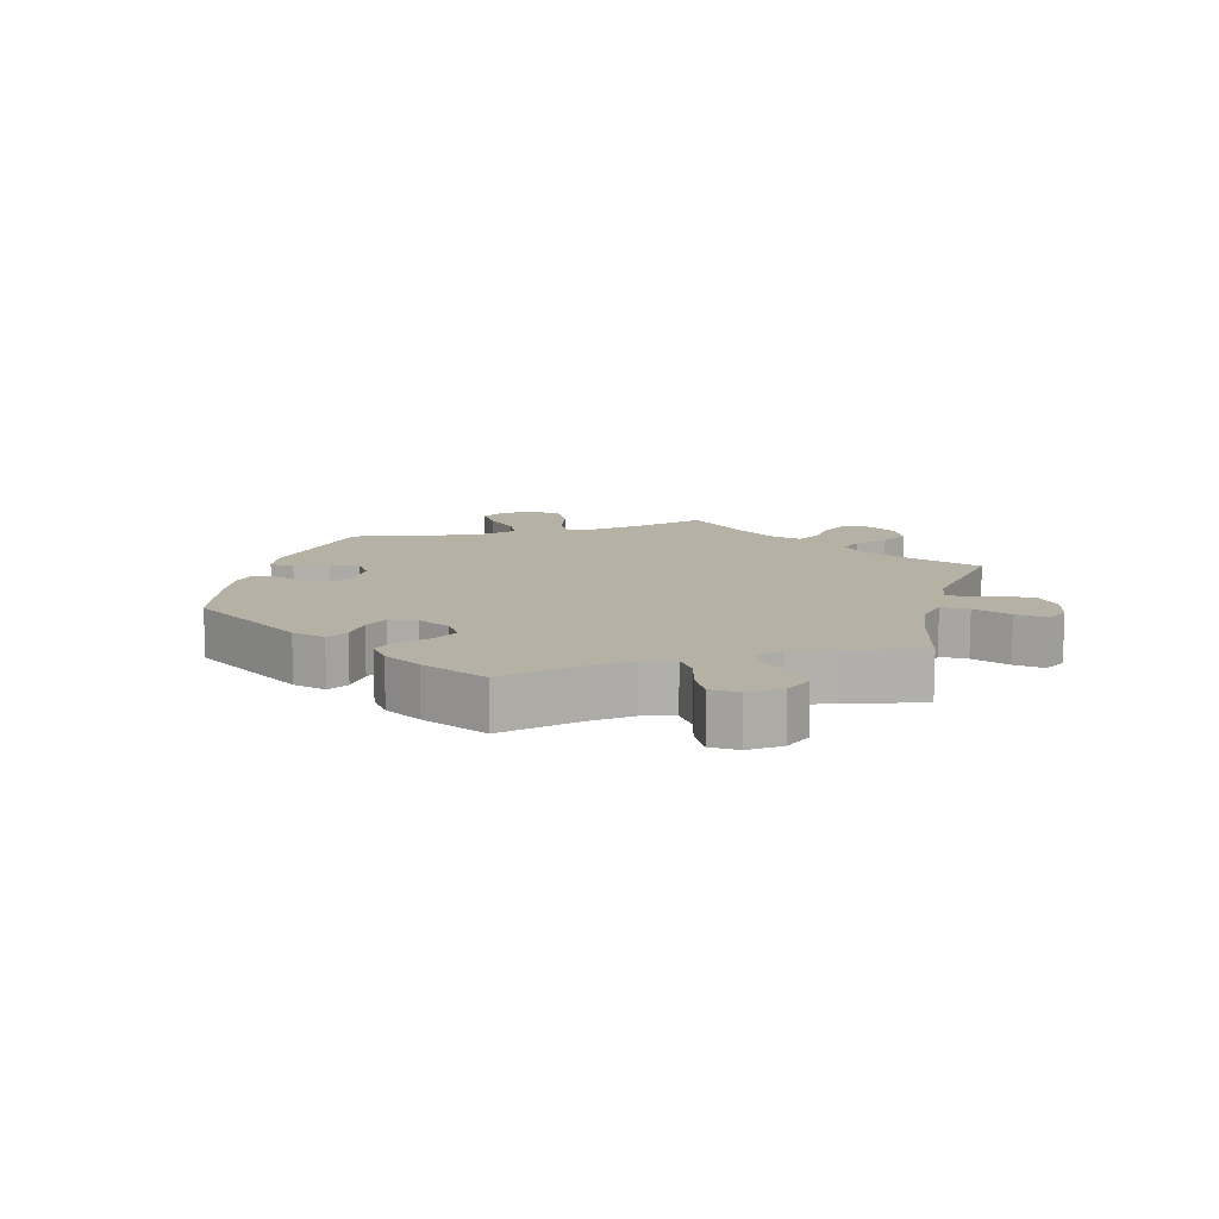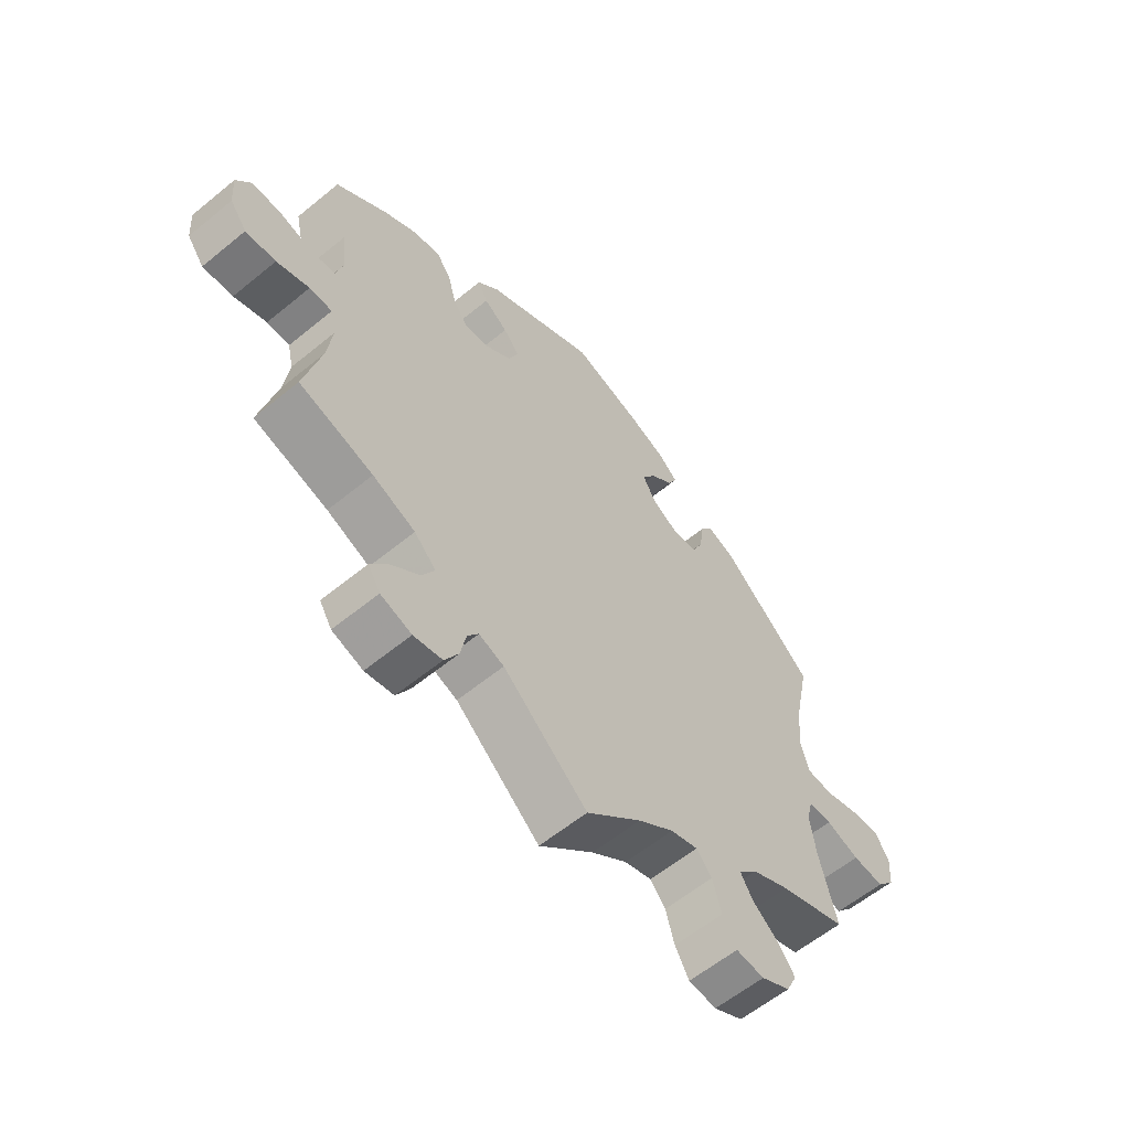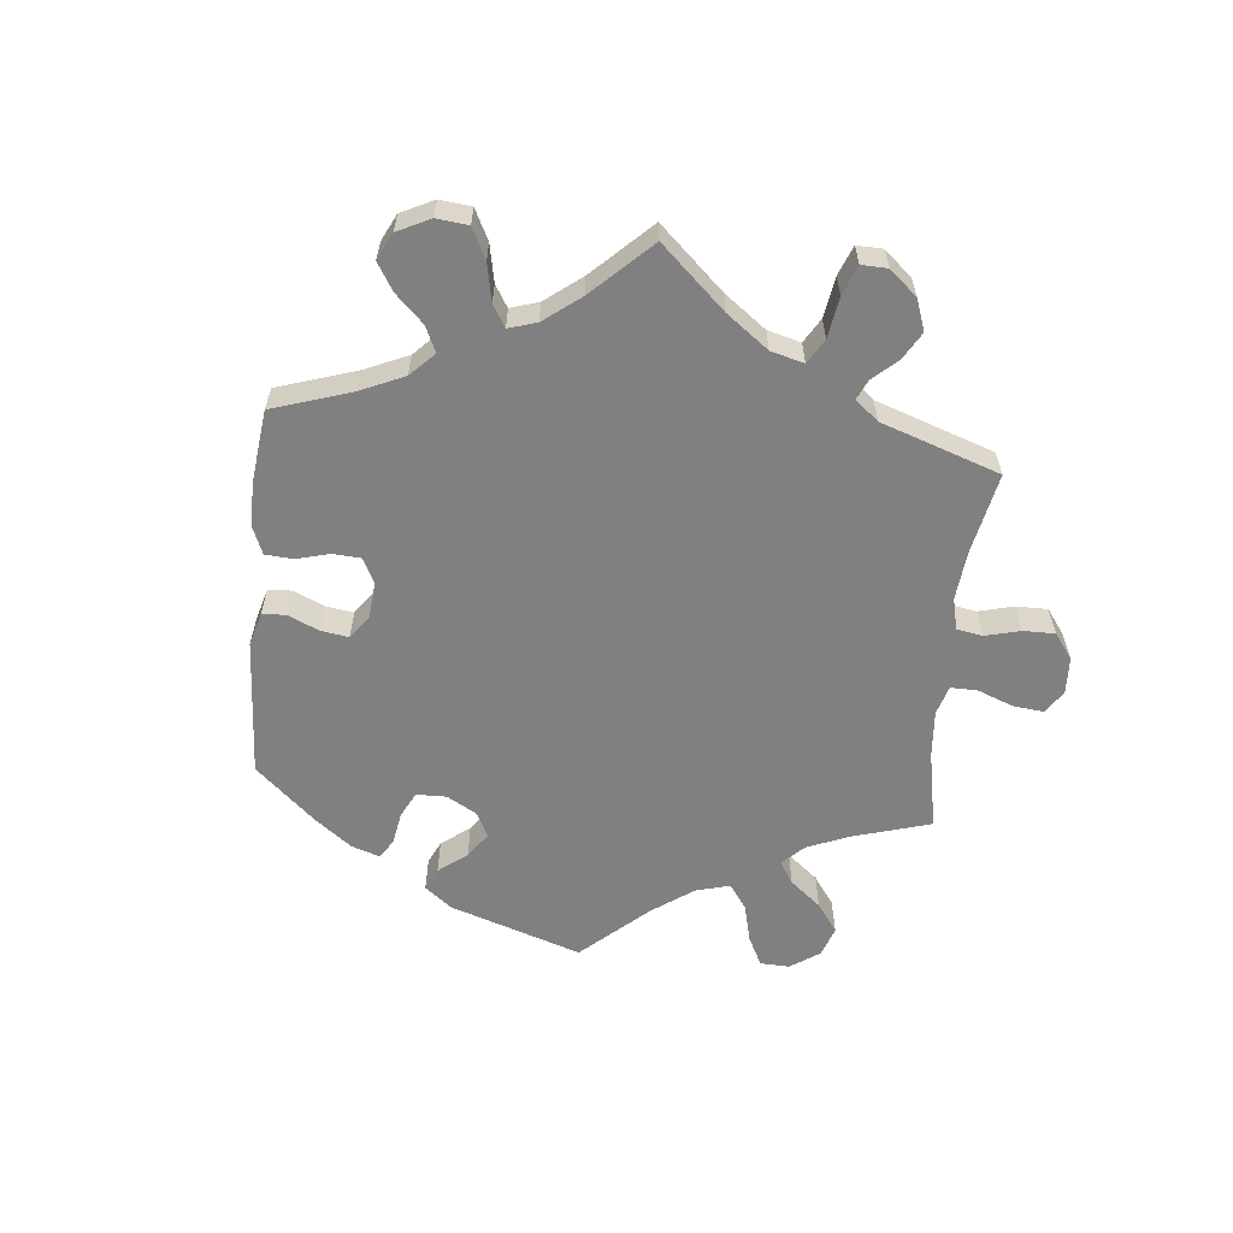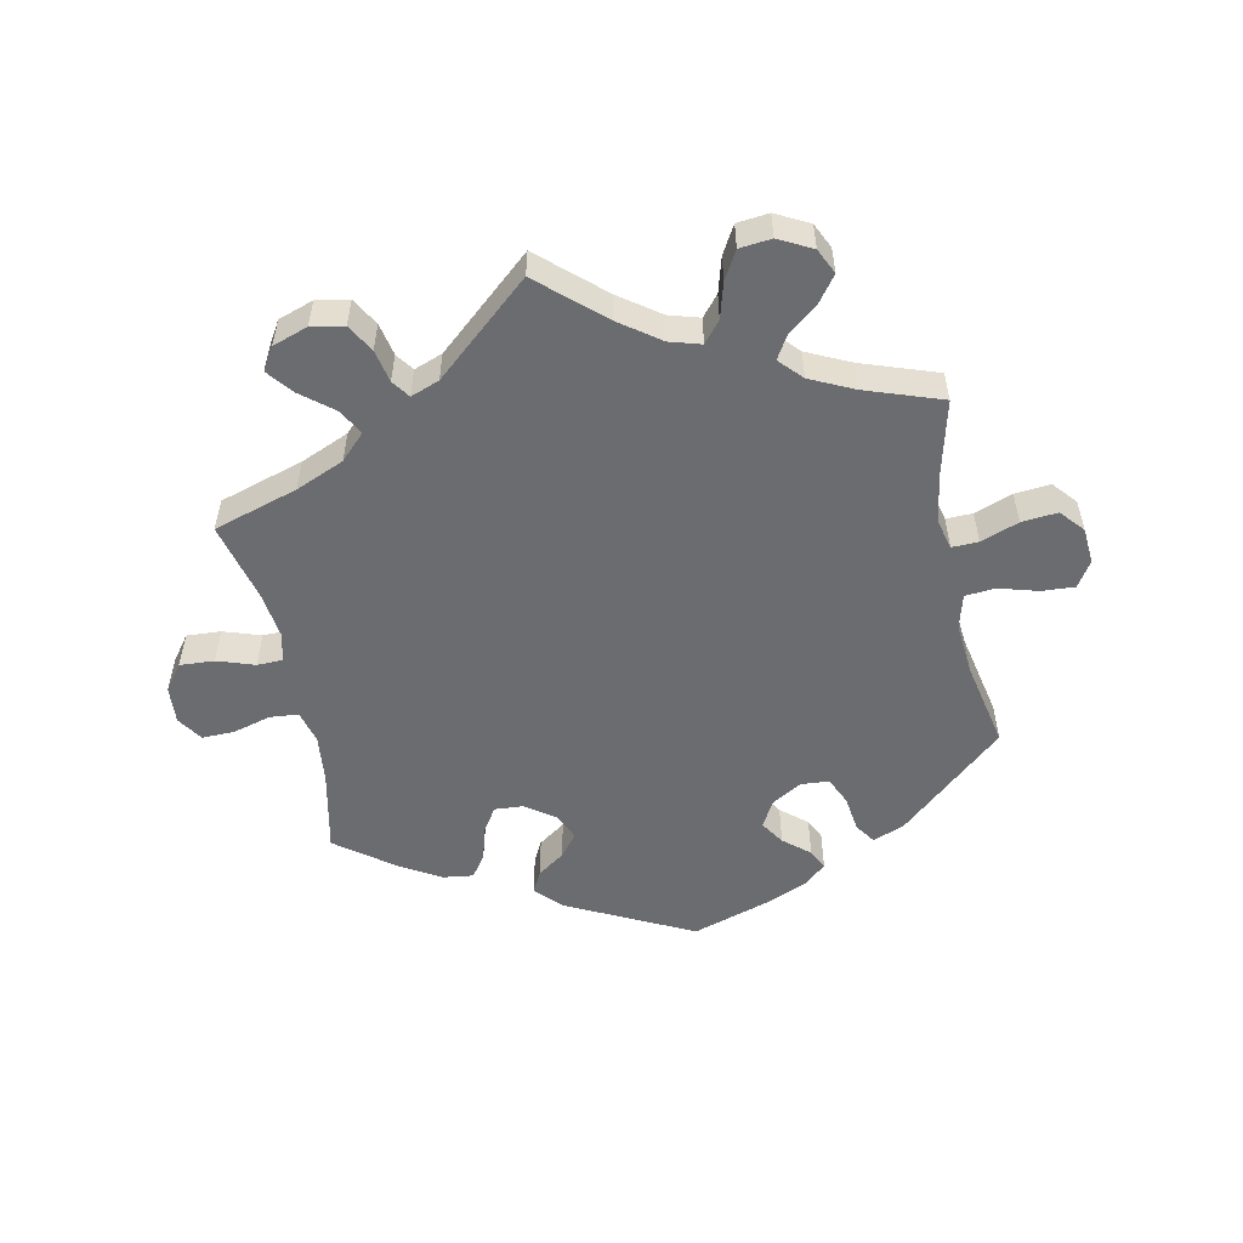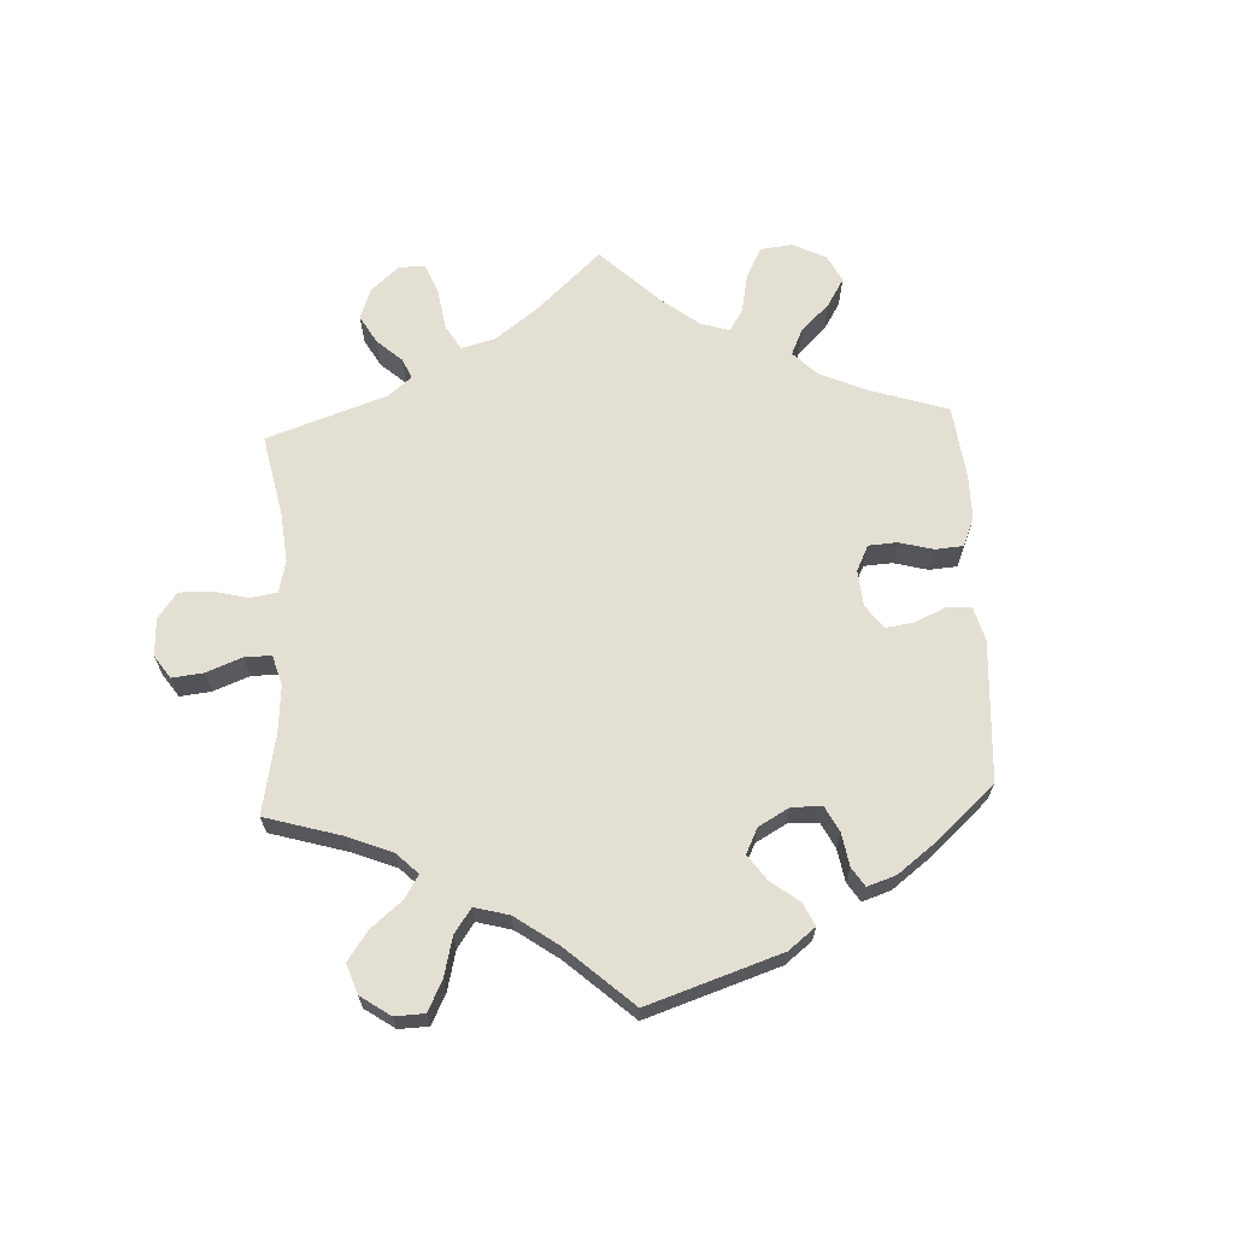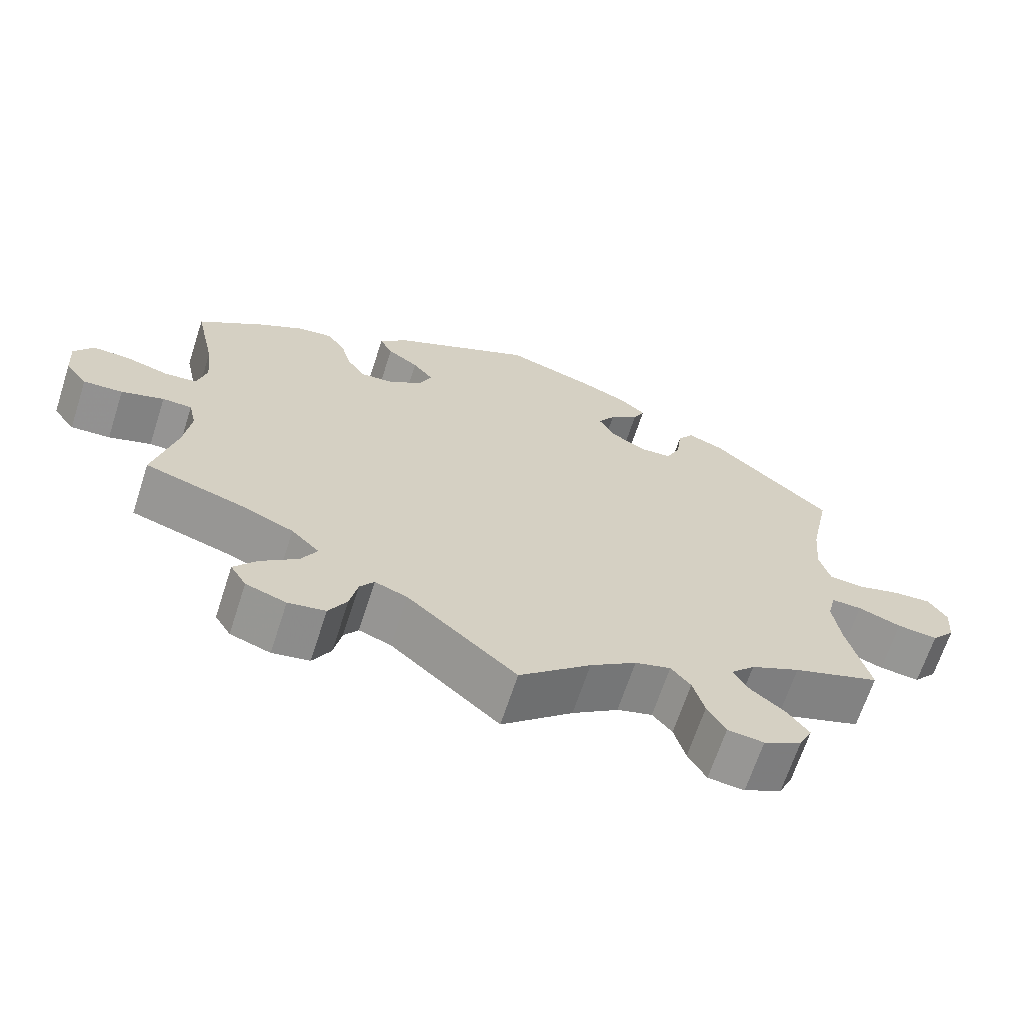
<metadata>
{"format":"obj","ext":"obj","renderer":"f3d","projection":"perspective","resolution":1024,"background":"white","views":[{"elev":11.9,"azim":74.6,"up":"+Y"},{"elev":-59.5,"azim":130.1,"up":"+Z"},{"elev":-60.2,"azim":114.4,"up":"+Y"},{"elev":-53.7,"azim":-168.3,"up":"+Y"},{"elev":66.5,"azim":-62.8,"up":"+Y"},{"elev":-66.9,"azim":162.0,"up":"+Z"}]}
</metadata>
<code>
v -0.343 0.07 0.429
v -0.295 0.07 0.448
v -0.274 0.07 0.417
v -0.267 0.07 0.363
v -0.248 0.07 0.321
v -0.206 0.07 0.318
v -0.16 0.07 0.345
v -0.138 0.07 0.385
v -0.161 0.07 0.421
v -0.2 0.07 0.454
v -0.215 0.07 0.484
v -0.181 0.07 0.514
v -0.116 0.07 0.541
v -0.001 0.07 0.578
v 0.188 0.07 0.483
v 0.225 0.07 0.445
v 0.208 0.07 0.412
v 0.167 0.07 0.383
v 0.14 0.07 0.349
v 0.157 0.07 0.309
v 0.202 0.07 0.277
v 0.245 0.07 0.274
v 0.269 0.07 0.31
v 0.283 0.07 0.361
v 0.307 0.07 0.396
v 0.353 0.07 0.39
v 0.411 0.07 0.356
v 0.5 0.07 0.289
v 0.473 0.07 0.165
v 0.465 0.07 0.092
v 0.478 0.07 0.043
v 0.521 0.07 0.039
v 0.578 0.07 0.055
v 0.627 0.07 0.056
v 0.652 0.07 0.018
v 0.648 0.07 -0.038
v 0.619 0.07 -0.077
v 0.567 0.07 -0.074
v 0.511 0.07 -0.055
v 0.472 0.07 -0.056
v 0.462 0.07 -0.1
v 0.471 0.07 -0.17
v 0.5 0.07 -0.289
v 0.373 0.07 -0.328
v 0.3 0.07 -0.359
v 0.263 0.07 -0.396
v 0.284 0.07 -0.434
v 0.333 0.07 -0.474
v 0.363 0.07 -0.512
v 0.342 0.07 -0.546
v 0.289 0.07 -0.564
v 0.24 0.07 -0.555
v 0.216 0.07 -0.513
v 0.206 0.07 -0.464
v 0.187 0.07 -0.437
v 0.144 0.07 -0.453
v 0 0.07 -0.578
v -0.094 0.07 -0.494
v -0.155 0.07 -0.45
v -0.202 0.07 -0.436
v -0.228 0.07 -0.467
v -0.243 0.07 -0.52
v -0.267 0.07 -0.562
v -0.315 0.07 -0.567
v -0.365 0.07 -0.541
v -0.383 0.07 -0.503
v -0.355 0.07 -0.465
v -0.31 0.07 -0.429
v -0.289 0.07 -0.394
v -0.321 0.07 -0.36
v -0.386 0.07 -0.329
v -0.501 0.07 -0.289
v -0.472 0.07 -0.171
v -0.462 0.07 -0.101
v -0.473 0.07 -0.057
v -0.513 0.07 -0.058
v -0.57 0.07 -0.079
v -0.624 0.07 -0.084
v -0.655 0.07 -0.048
v -0.659 0.07 0.006
v -0.635 0.07 0.044
v -0.585 0.07 0.041
v -0.526 0.07 0.024
v -0.481 0.07 0.028
v -0.467 0.07 0.08
v -0.474 0.07 0.158
v -0.501 0.07 0.289
v -0.343 0 0.429
v -0.295 0 0.448
v -0.274 0 0.417
v -0.267 0 0.363
v -0.248 0 0.321
v -0.206 0 0.318
v -0.16 0 0.345
v -0.138 0 0.385
v -0.161 0 0.421
v -0.2 0 0.454
v -0.215 0 0.484
v -0.181 0 0.514
v -0.116 0 0.541
v -0.001 0 0.578
v 0.188 0 0.483
v 0.225 0 0.445
v 0.208 0 0.412
v 0.167 0 0.383
v 0.14 0 0.349
v 0.157 0 0.309
v 0.202 0 0.277
v 0.245 0 0.274
v 0.269 0 0.31
v 0.283 0 0.361
v 0.307 0 0.396
v 0.353 0 0.39
v 0.411 0 0.356
v 0.5 0 0.289
v 0.473 0 0.165
v 0.465 0 0.092
v 0.478 0 0.043
v 0.521 0 0.039
v 0.578 0 0.055
v 0.627 0 0.056
v 0.652 0 0.018
v 0.648 0 -0.038
v 0.619 0 -0.077
v 0.567 0 -0.074
v 0.511 0 -0.055
v 0.472 0 -0.056
v 0.462 0 -0.1
v 0.471 0 -0.17
v 0.5 0 -0.289
v 0.373 0 -0.328
v 0.3 0 -0.359
v 0.263 0 -0.396
v 0.284 0 -0.434
v 0.333 0 -0.474
v 0.363 0 -0.512
v 0.342 0 -0.546
v 0.289 0 -0.564
v 0.24 0 -0.555
v 0.216 0 -0.513
v 0.206 0 -0.464
v 0.187 0 -0.437
v 0.144 0 -0.453
v 0 0 -0.578
v -0.094 0 -0.494
v -0.155 0 -0.45
v -0.202 0 -0.436
v -0.228 0 -0.467
v -0.243 0 -0.52
v -0.267 0 -0.562
v -0.315 0 -0.567
v -0.365 0 -0.541
v -0.383 0 -0.503
v -0.355 0 -0.465
v -0.31 0 -0.429
v -0.289 0 -0.394
v -0.321 0 -0.36
v -0.386 0 -0.329
v -0.501 0 -0.289
v -0.472 0 -0.171
v -0.462 0 -0.101
v -0.473 0 -0.057
v -0.513 0 -0.058
v -0.57 0 -0.079
v -0.624 0 -0.084
v -0.655 0 -0.048
v -0.659 0 0.006
v -0.635 0 0.044
v -0.585 0 0.041
v -0.526 0 0.024
v -0.481 0 0.028
v -0.467 0 0.08
v -0.474 0 0.158
v -0.501 0 0.289
f 86 87 1 2
f 85 86 2 3
f 84 85 3 4
f 80 81 82 83
f 80 83 84
f 79 80 84
f 76 77 78 79
f 75 76 79 84
f 74 75 84 4
f 71 72 73
f 70 71 73 74
f 69 70 74 4
f 65 66 67 68
f 65 68 69
f 64 65 69
f 61 62 63 64
f 60 61 64 69
f 59 60 69 4
f 56 57 58
f 55 56 58 59
f 51 52 53 54
f 51 54 55
f 50 51 55
f 47 48 49 50
f 46 47 50 55
f 45 46 55 59
f 42 43 44
f 41 42 44 45
f 40 41 45 59
f 36 37 38 39
f 36 39 40
f 35 36 40
f 32 33 34 35
f 31 32 35 40
f 30 31 40 59
f 26 27 28 29
f 23 24 25 26
f 22 23 26 29
f 21 22 29 30
f 15 16 17 18
f 15 18 19
f 14 15 19
f 13 14 19 20
f 9 10 11 12
f 8 9 12 13
f 59 4 5
f 21 30 59 5
f 8 13 20
f 7 8 20 21
f 6 7 21
f 5 6 21
f 89 88 174 173
f 90 89 173 172
f 91 90 172 171
f 170 169 168 167
f 171 170 167
f 171 167 166
f 166 165 164 163
f 171 166 163 162
f 91 171 162 161
f 160 159 158
f 161 160 158 157
f 91 161 157 156
f 155 154 153 152
f 156 155 152
f 156 152 151
f 151 150 149 148
f 156 151 148 147
f 91 156 147 146
f 145 144 143
f 146 145 143 142
f 141 140 139 138
f 142 141 138
f 142 138 137
f 137 136 135 134
f 142 137 134 133
f 146 142 133 132
f 131 130 129
f 132 131 129 128
f 146 132 128 127
f 126 125 124 123
f 127 126 123
f 127 123 122
f 122 121 120 119
f 127 122 119 118
f 146 127 118 117
f 116 115 114 113
f 113 112 111 110
f 116 113 110 109
f 117 116 109 108
f 105 104 103 102
f 106 105 102
f 106 102 101
f 107 106 101 100
f 99 98 97 96
f 100 99 96 95
f 92 91 146
f 92 146 117 108
f 107 100 95
f 108 107 95 94
f 108 94 93
f 108 93 92
f 1 88 89 2
f 2 89 90 3
f 3 90 91 4
f 4 91 92 5
f 5 92 93 6
f 6 93 94 7
f 7 94 95 8
f 8 95 96 9
f 9 96 97 10
f 10 97 98 11
f 11 98 99 12
f 12 99 100 13
f 13 100 101 14
f 14 101 102 15
f 15 102 103 16
f 16 103 104 17
f 17 104 105 18
f 18 105 106 19
f 19 106 107 20
f 20 107 108 21
f 21 108 109 22
f 22 109 110 23
f 23 110 111 24
f 24 111 112 25
f 25 112 113 26
f 26 113 114 27
f 27 114 115 28
f 28 115 116 29
f 29 116 117 30
f 30 117 118 31
f 31 118 119 32
f 32 119 120 33
f 33 120 121 34
f 34 121 122 35
f 35 122 123 36
f 36 123 124 37
f 37 124 125 38
f 38 125 126 39
f 39 126 127 40
f 40 127 128 41
f 41 128 129 42
f 42 129 130 43
f 43 130 131 44
f 44 131 132 45
f 45 132 133 46
f 46 133 134 47
f 47 134 135 48
f 48 135 136 49
f 49 136 137 50
f 50 137 138 51
f 51 138 139 52
f 52 139 140 53
f 53 140 141 54
f 54 141 142 55
f 55 142 143 56
f 56 143 144 57
f 57 144 145 58
f 58 145 146 59
f 59 146 147 60
f 60 147 148 61
f 61 148 149 62
f 62 149 150 63
f 63 150 151 64
f 64 151 152 65
f 65 152 153 66
f 66 153 154 67
f 67 154 155 68
f 68 155 156 69
f 69 156 157 70
f 70 157 158 71
f 71 158 159 72
f 72 159 160 73
f 73 160 161 74
f 74 161 162 75
f 75 162 163 76
f 76 163 164 77
f 77 164 165 78
f 78 165 166 79
f 79 166 167 80
f 80 167 168 81
f 81 168 169 82
f 82 169 170 83
f 83 170 171 84
f 84 171 172 85
f 85 172 173 86
f 86 173 174 87
f 87 174 88 1

</code>
